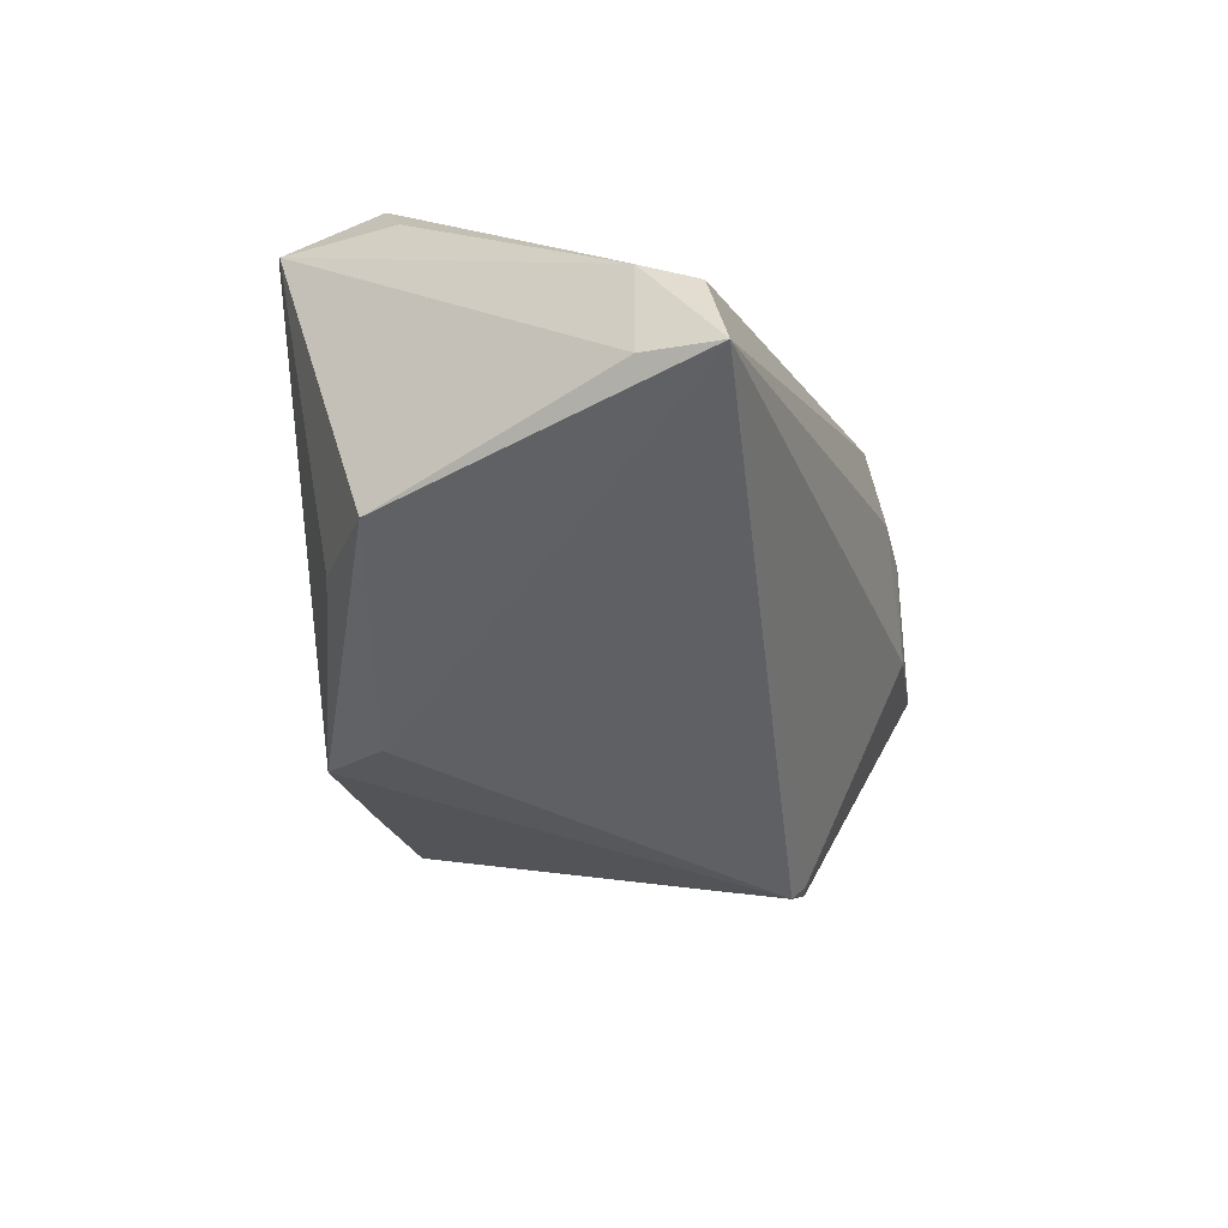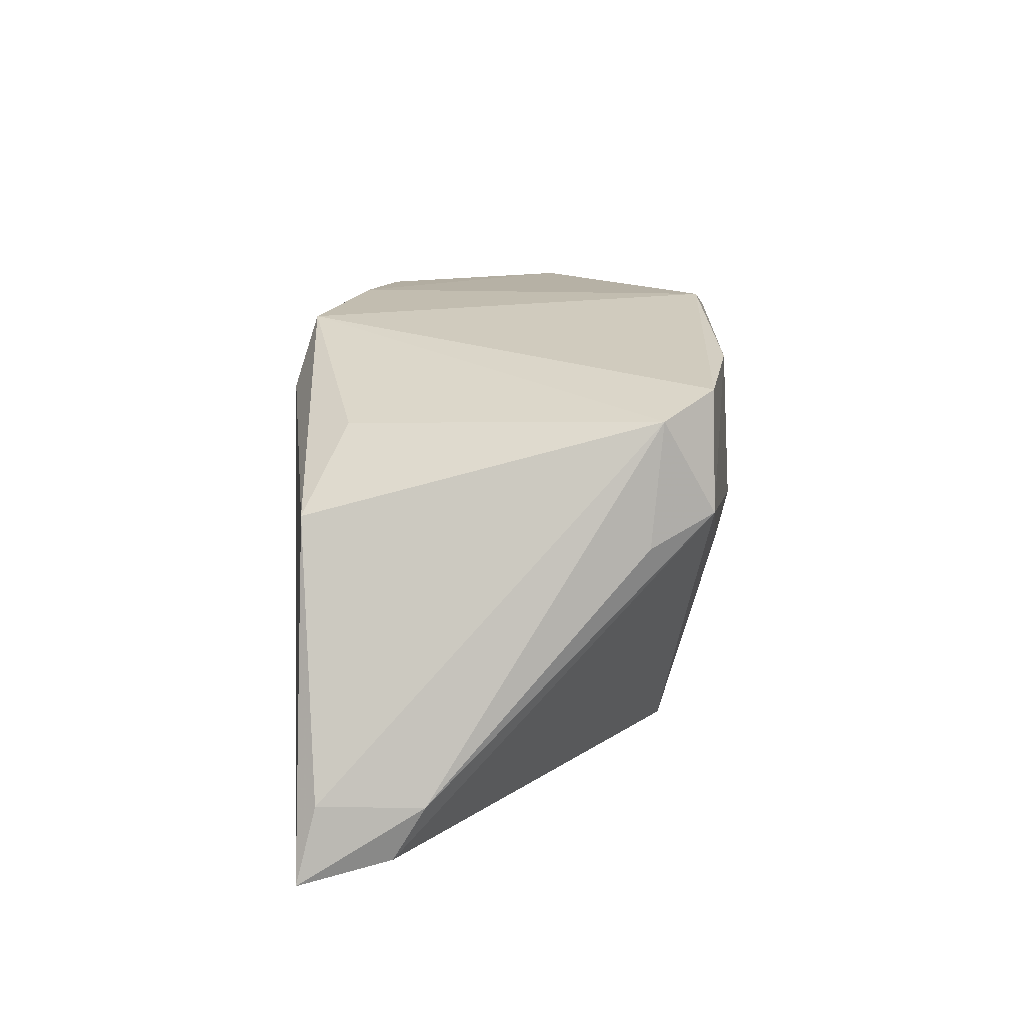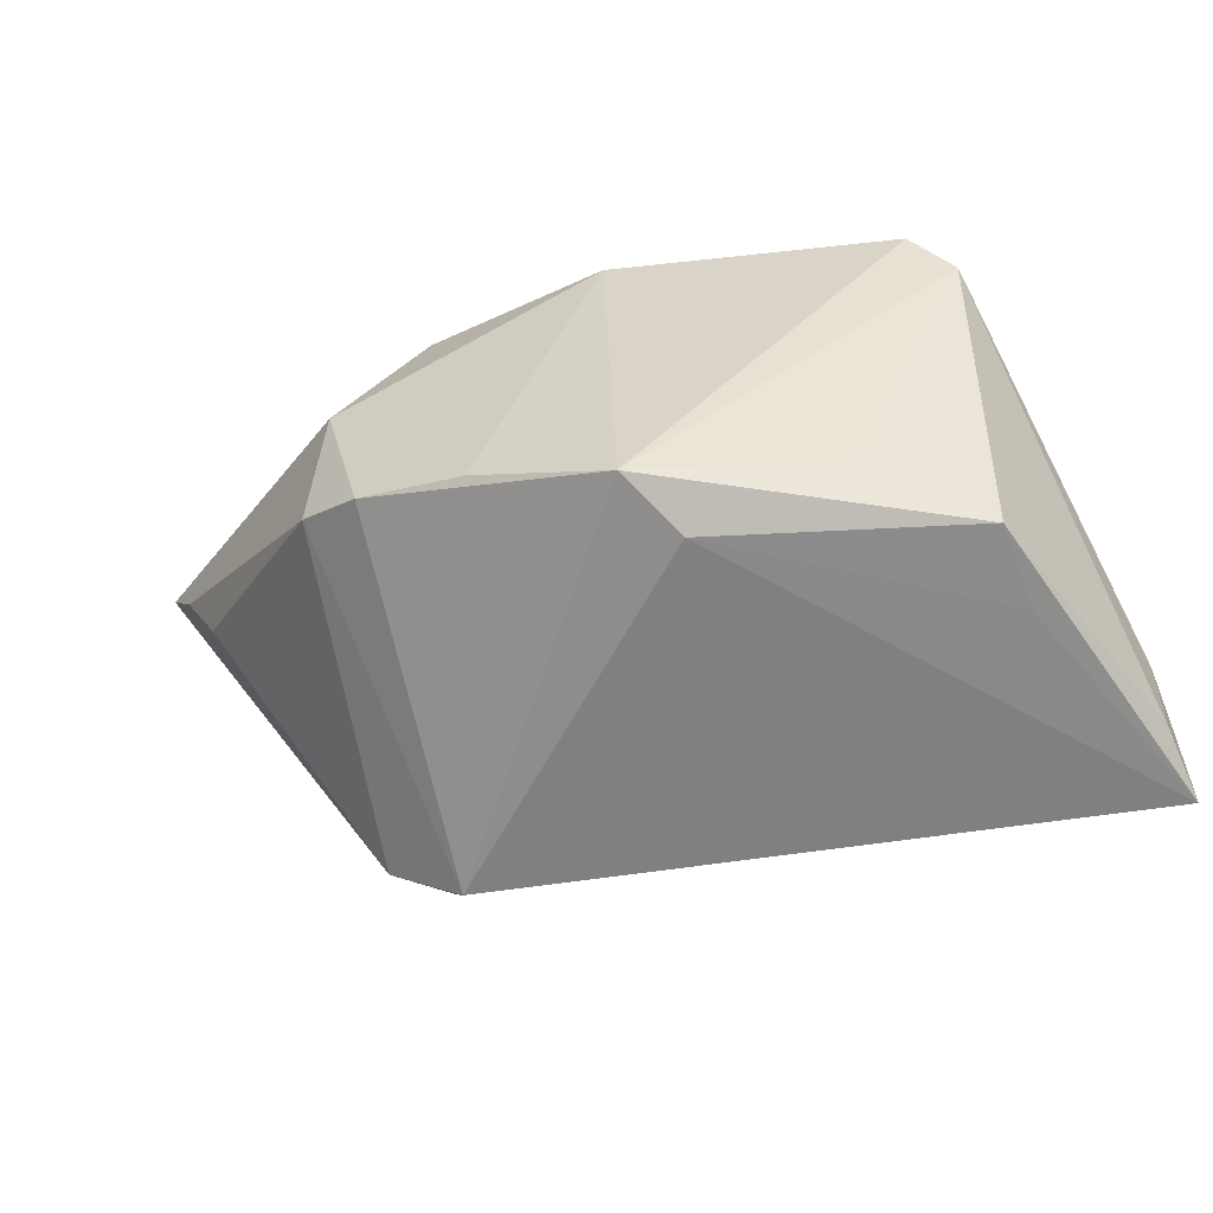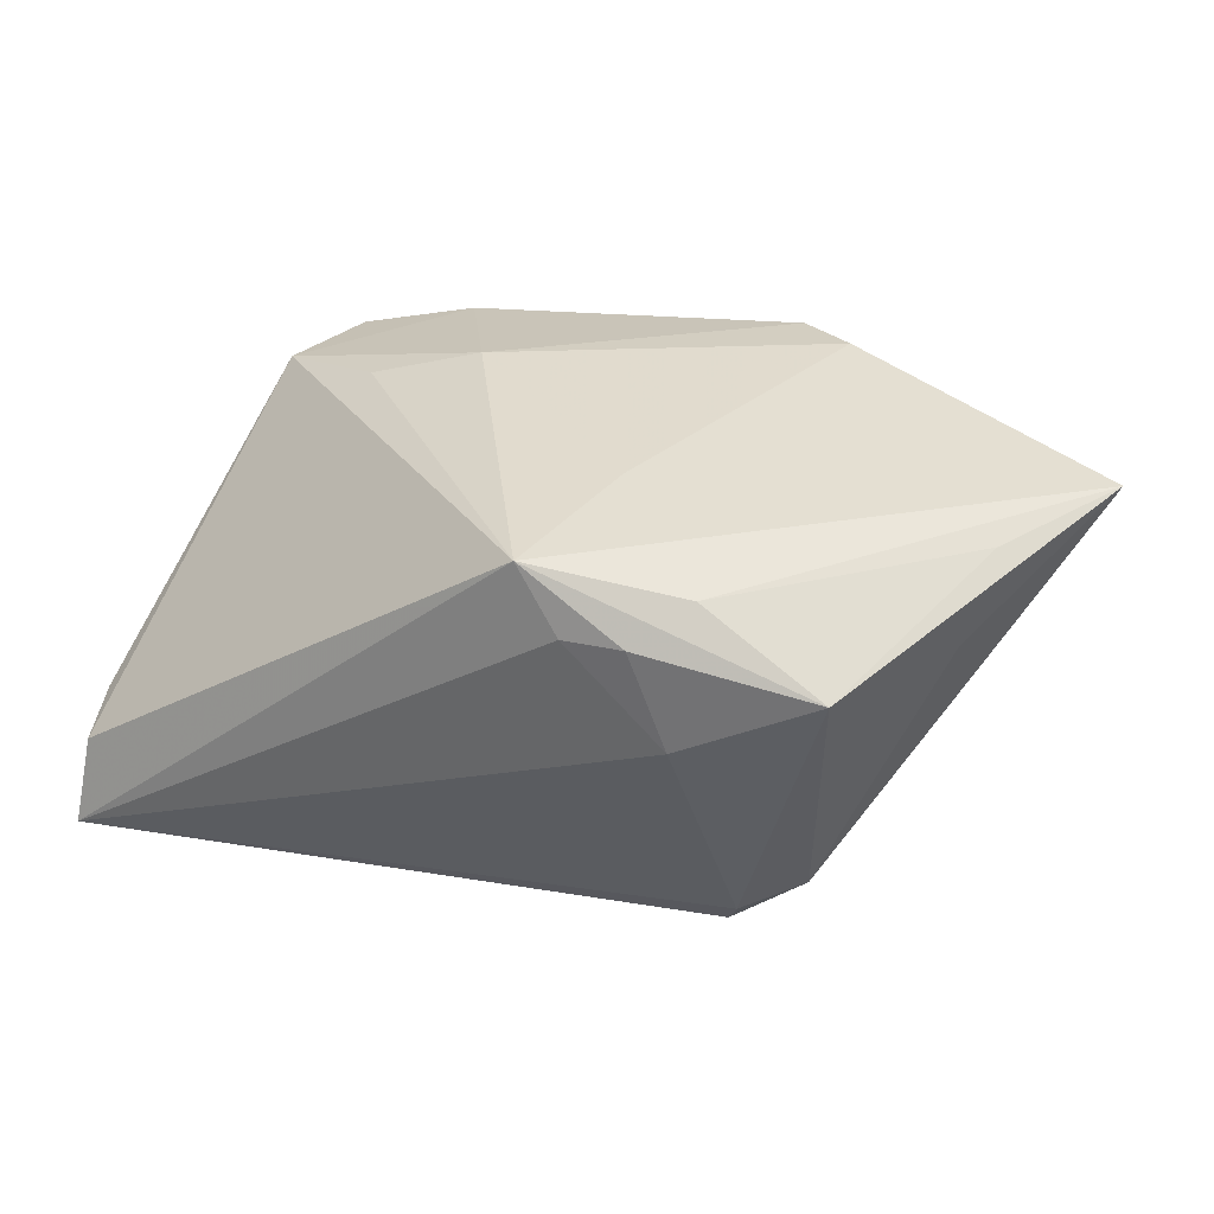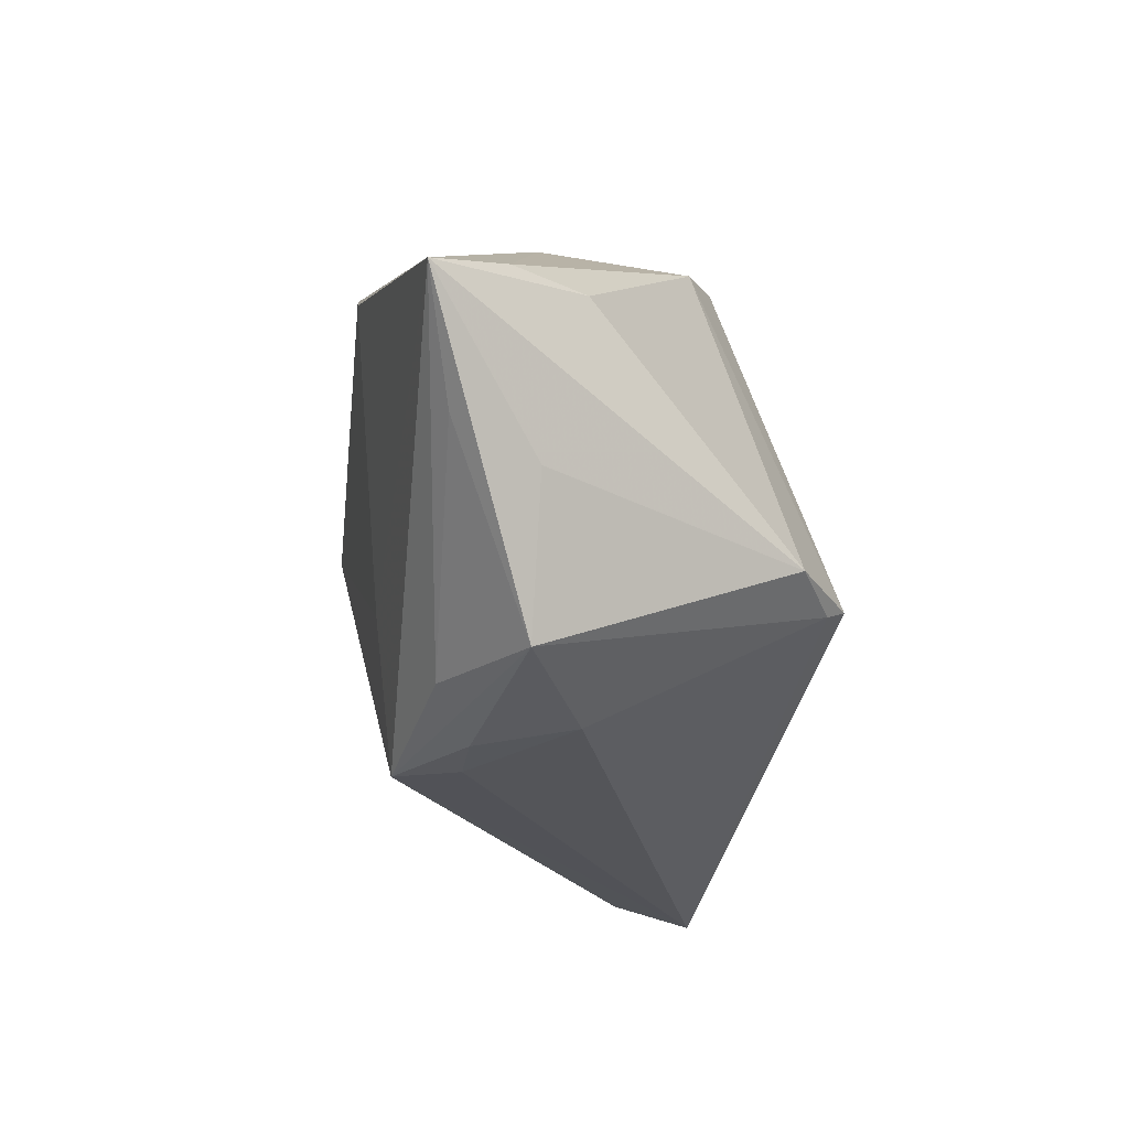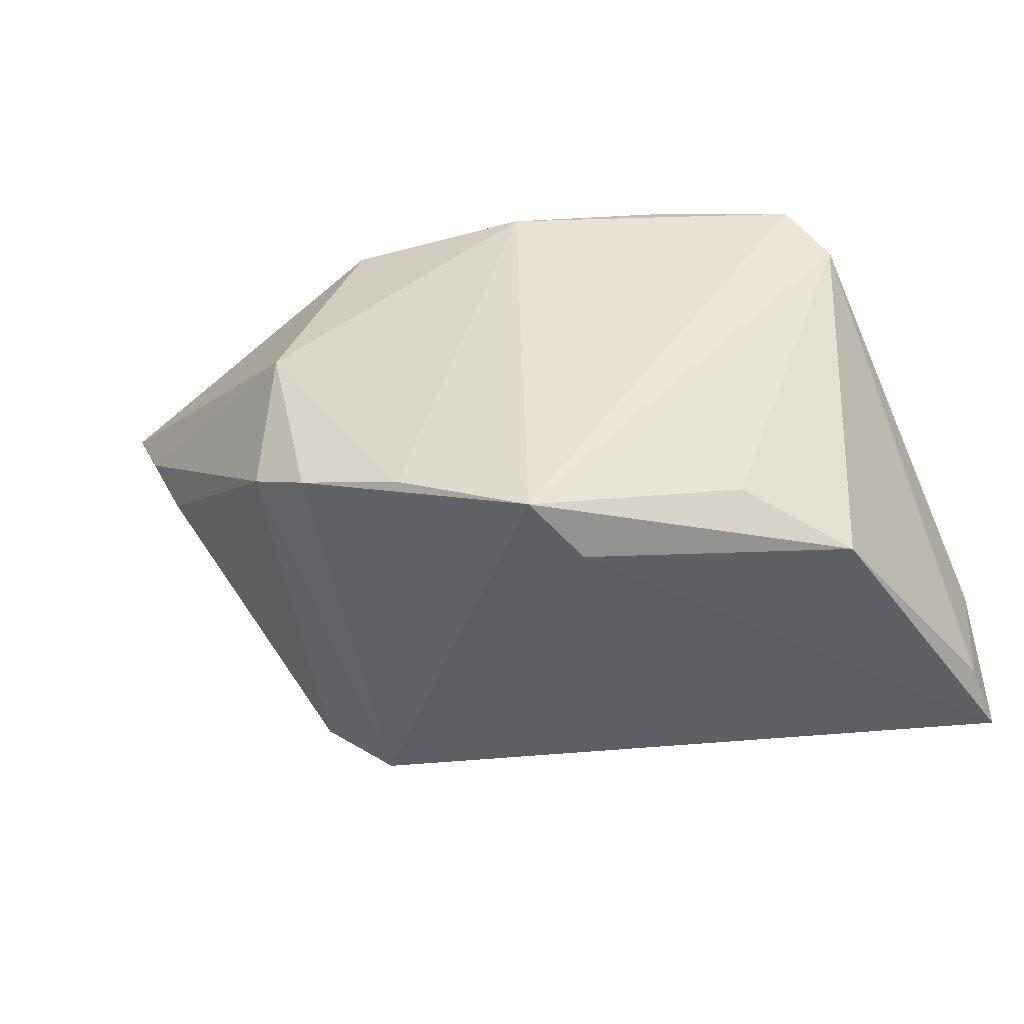
<metadata>
{"format":"obj","ext":"obj","renderer":"f3d","projection":"perspective","resolution":1024,"background":"white","views":[{"elev":-44.4,"azim":-70.4,"up":"+Z"},{"elev":11.0,"azim":-94.5,"up":"+Y"},{"elev":-60.1,"azim":-158.5,"up":"+Z"},{"elev":28.6,"azim":26.8,"up":"+Z"},{"elev":-23.2,"azim":79.4,"up":"+Y"},{"elev":-41.4,"azim":-160.1,"up":"+Z"}]}
</metadata>
<code>
v 0.009027 -0.02918 0.02095
v -0.04925 -0.02984 -0.02642
v 0.05358 0.01018 0.01535
v -0.03972 -0.001777 -0.02583
v 0.04971 -0.004713 0.02065
v -0.04439 0.004919 0.0117
v 0.04912 0.01005 0.006543
v 0.02812 0.02635 -0.009355
v -0.02514 0.02327 0.02274
v -0.04733 -0.007412 -0.005028
v -0.03992 0.008225 -0.02534
v 0.01421 -0.02984 0.01381
v -0.02955 0.01668 -0.02015
v 0.02638 -0.02441 0.01841
v -0.03942 0.02131 0.01908
v 0.02118 -0.02924 0.01404
v -0.0488 -0.02127 -0.02424
v -0.0139 0.005383 0.02565
v 0.02073 0.02842 -0.01361
v -0.04819 -0.0276 -0.01611
v -0.01094 0.01852 -0.02642
v 0.04792 -0.008791 0.01112
v -0.0268 0.002593 0.02184
v 0.04073 -0.02518 0.01083
v 0.0237 0.02102 0.02793
v 0.01214 -0.01167 0.02349
v -0.04141 0.008202 0.01903
v 0.05857 0.00704 0.02417
v 0.01635 0.02569 0.02736
v 0.0346 -0.01215 -0.01944
v 0.0258 -0.01296 -0.02642
v 0.02563 0.02912 0.007819
v 0.02726 -0.01421 -0.02401
v -0.006492 0.0288 0.02257
v -0.007066 0.02646 -0.02382
v 0.00832 0.02839 -0.0173
v -0.04375 0.01851 0.01309
v 0.0251 -0.0279 0.002728
v -0.04936 -0.02148 -0.01263
f 4 2 11
f 28 32 29
f 11 2 17
f 39 17 2
f 10 17 39
f 28 29 25
f 2 1 20
f 20 39 2
f 20 1 27
f 27 39 20
f 6 39 27
f 30 7 28
f 28 1 14
f 28 7 3
f 3 32 28
f 26 1 28
f 28 25 26
f 18 25 29
f 18 26 25
f 1 26 18
f 37 13 11
f 11 17 37
f 37 17 10
f 27 15 37
f 37 6 27
f 10 39 37
f 39 6 37
f 34 29 32
f 22 30 28
f 31 30 33
f 2 31 33
f 33 38 2
f 30 22 24
f 38 33 24
f 24 33 30
f 24 14 1
f 24 22 28
f 7 30 8
f 8 3 7
f 31 19 8
f 8 30 31
f 8 19 32
f 32 3 8
f 21 4 11
f 21 31 2
f 2 4 21
f 9 18 29
f 29 34 9
f 9 34 15
f 9 15 27
f 27 18 9
f 27 1 23
f 23 18 27
f 1 18 23
f 35 19 31
f 31 21 35
f 15 34 35
f 11 13 35
f 35 21 11
f 13 37 35
f 35 37 15
f 28 14 5
f 5 24 28
f 14 24 5
f 16 24 1
f 38 24 16
f 19 35 36
f 36 35 34
f 32 19 36
f 36 34 32
f 2 38 12
f 38 16 12
f 12 1 2
f 12 16 1

</code>
